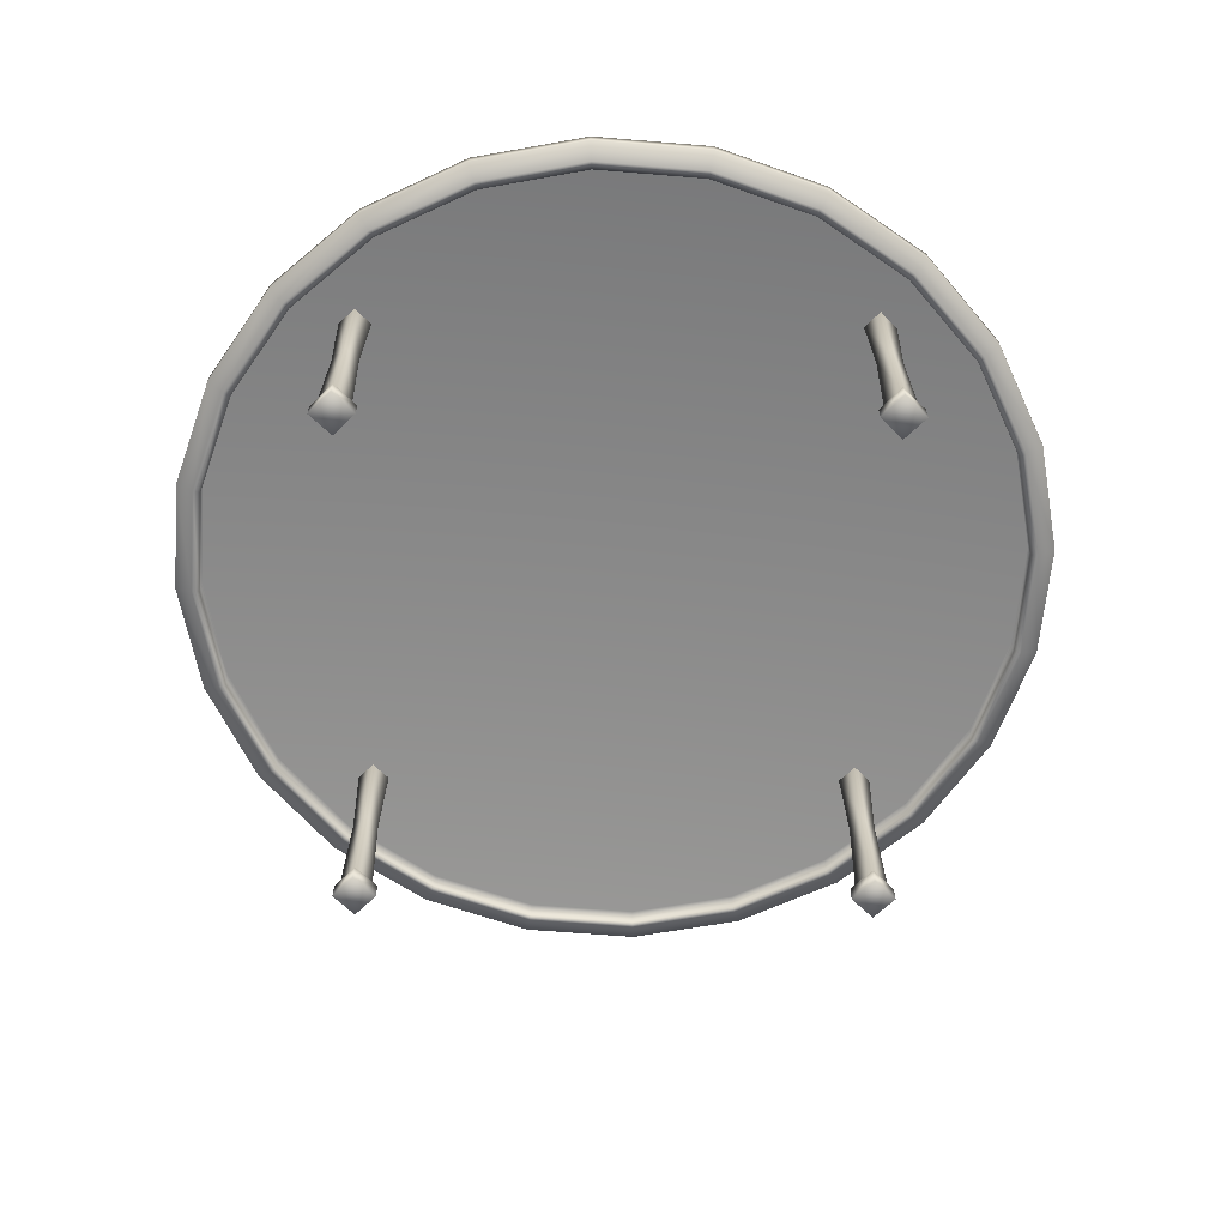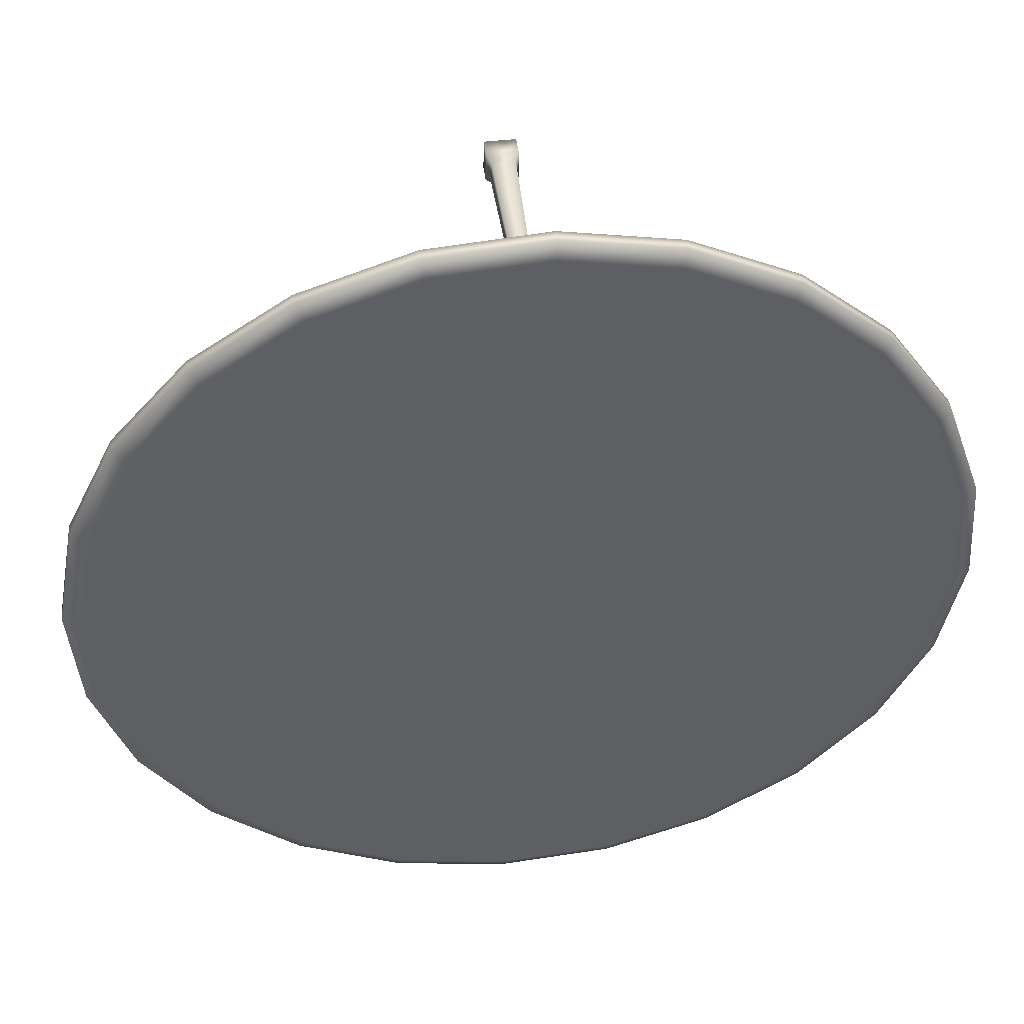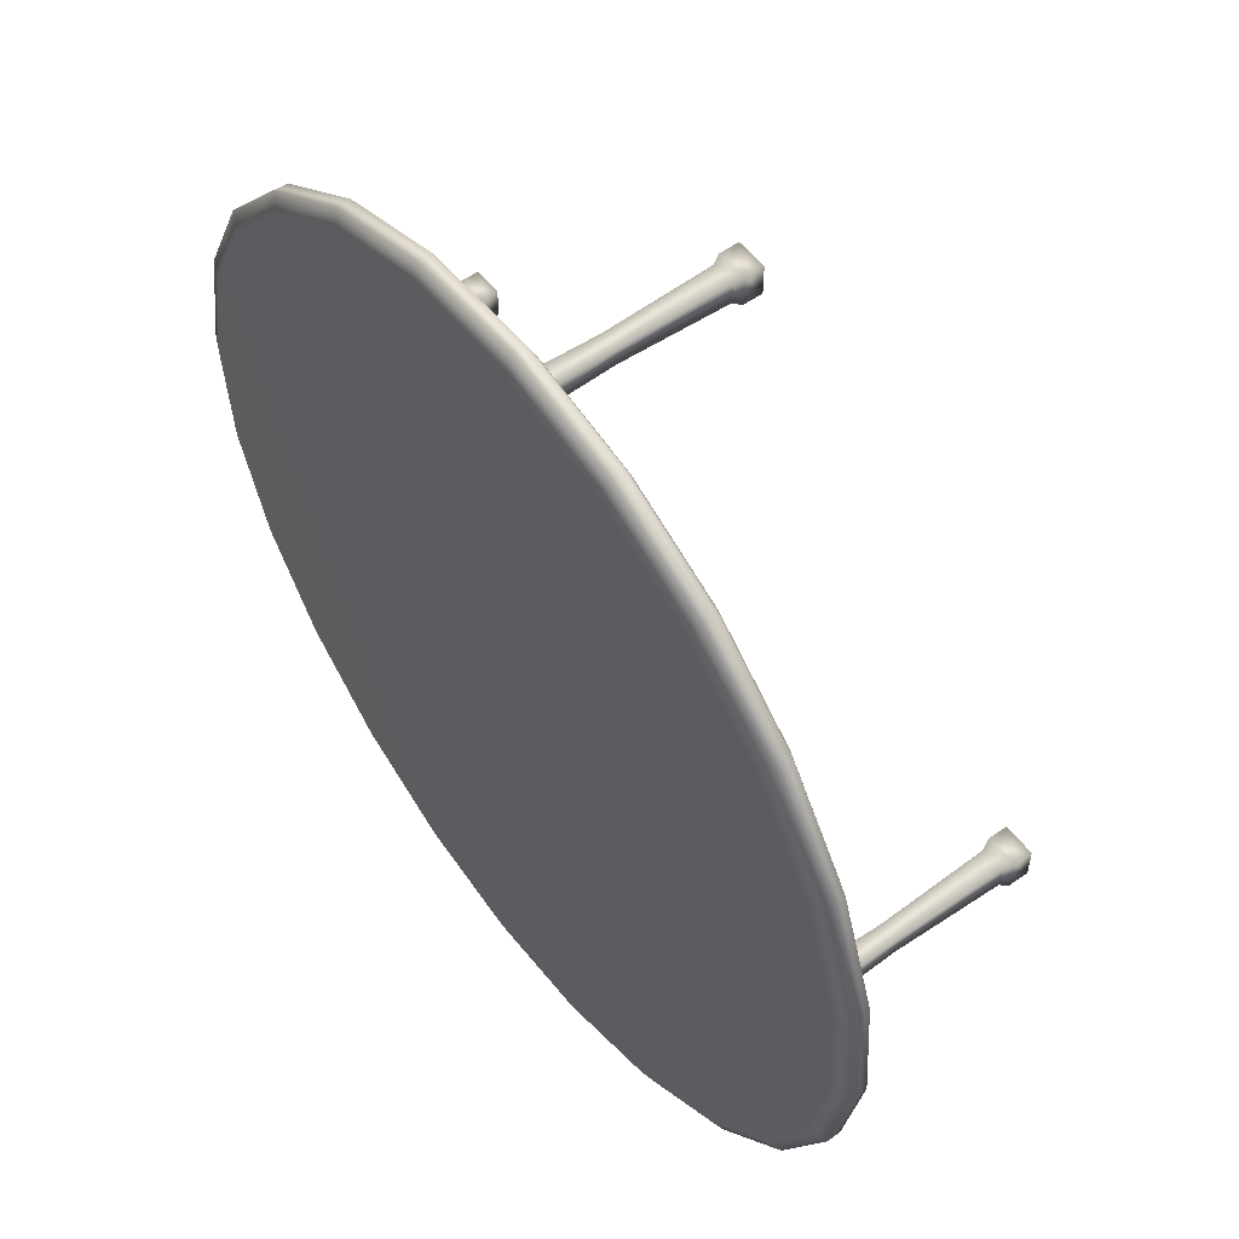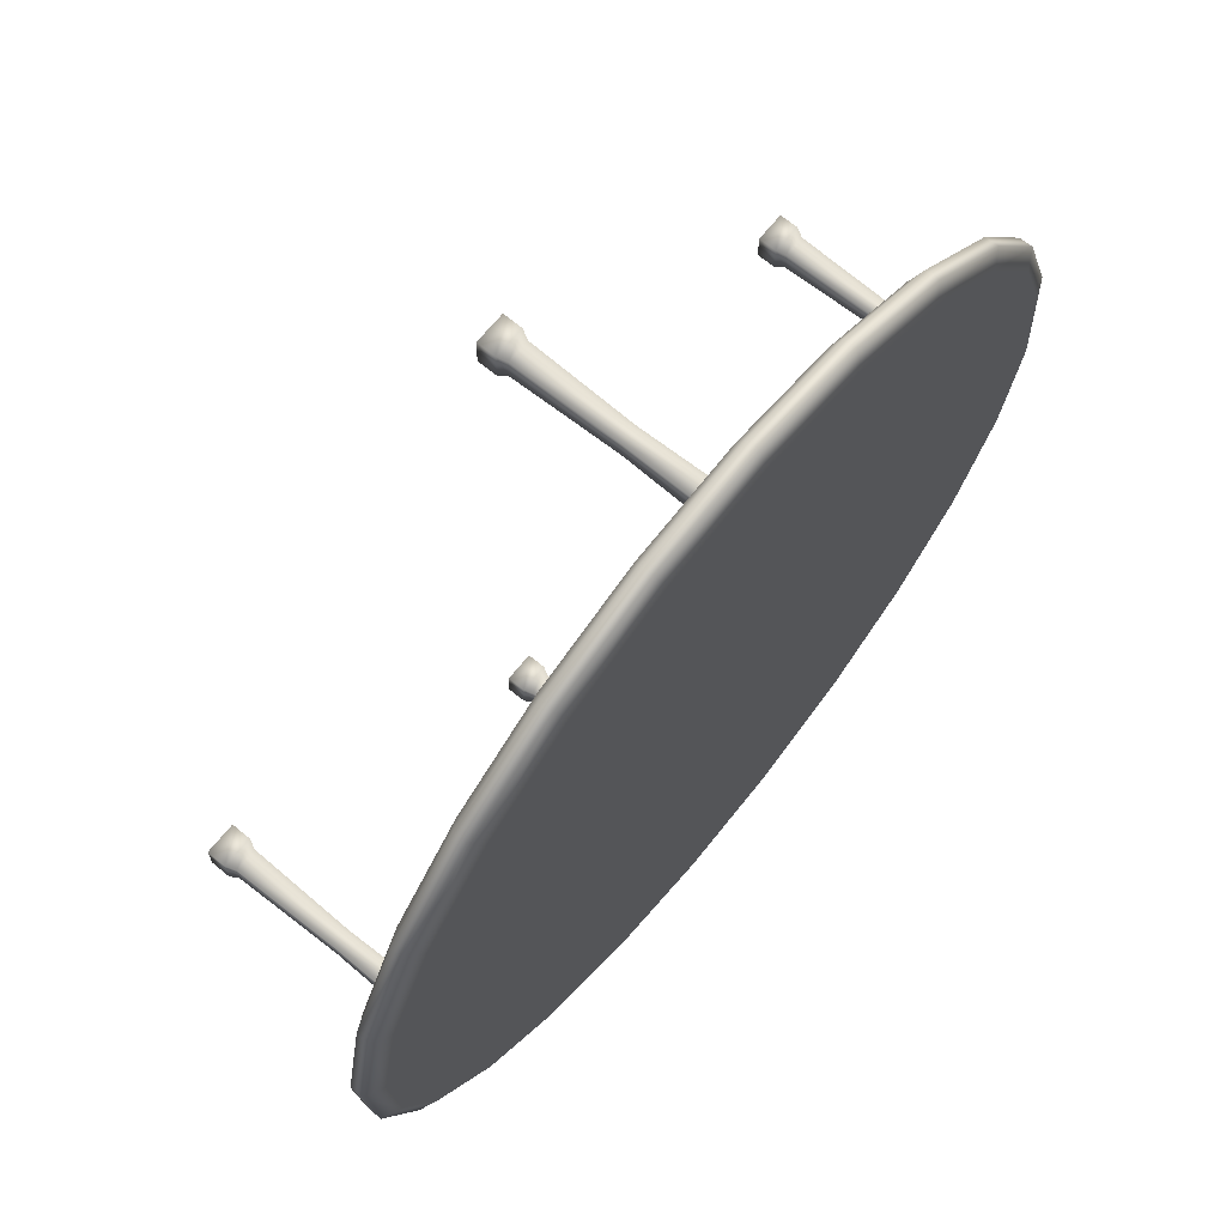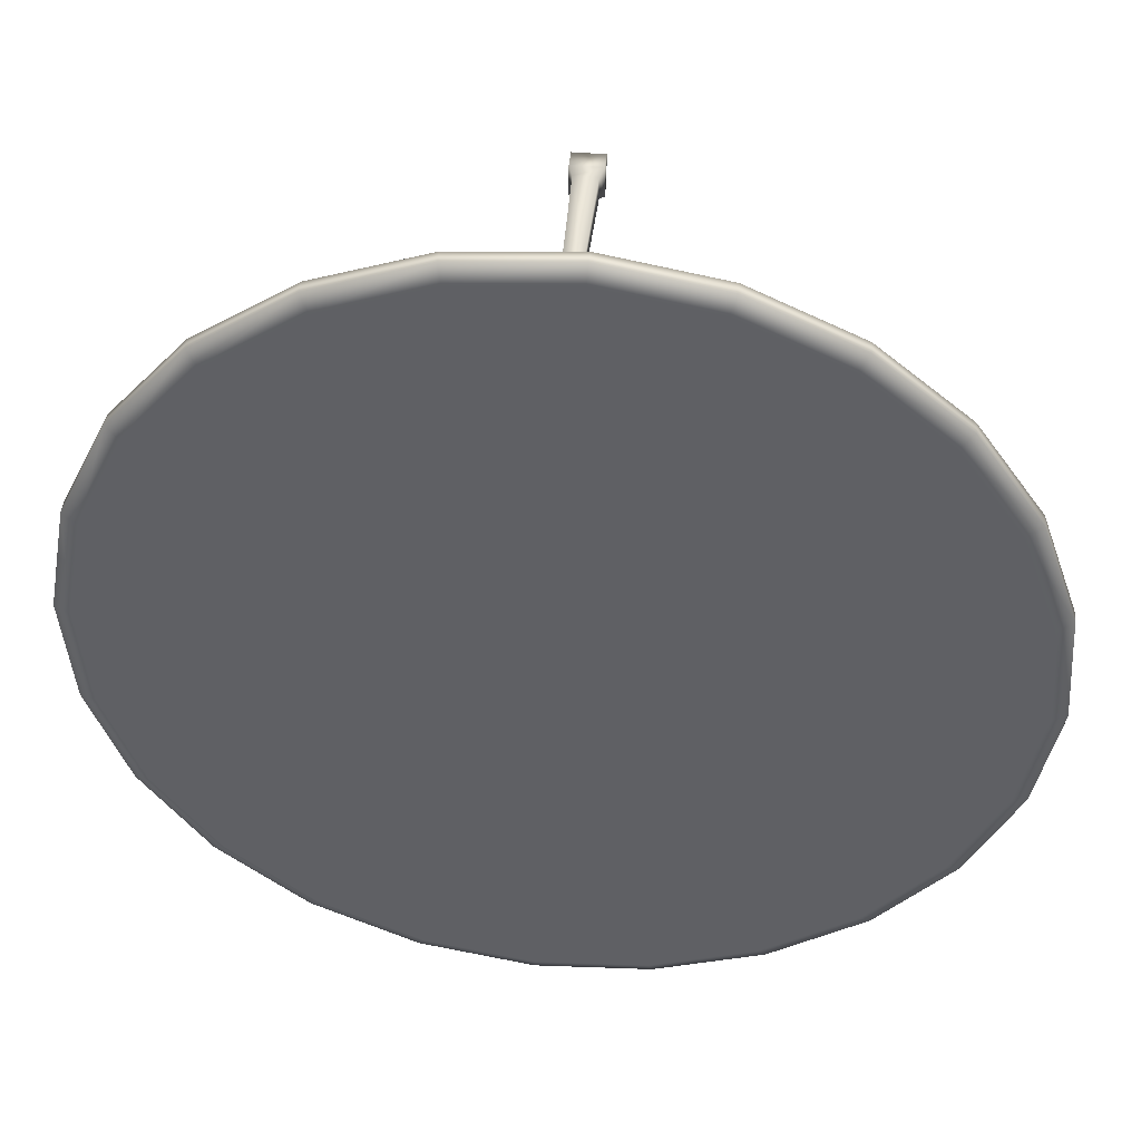
<metadata>
{"format":"obj","ext":"obj","renderer":"f3d","projection":"perspective","resolution":1024,"background":"white","views":[{"elev":-63.2,"azim":44.6,"up":"+Z"},{"elev":46.5,"azim":-7.1,"up":"+Y"},{"elev":55.2,"azim":53.3,"up":"+Y"},{"elev":68.9,"azim":-50.8,"up":"+Y"},{"elev":45.2,"azim":5.6,"up":"+Y"}]}
</metadata>
<code>
o CoffeeTable_227_1
v -0.1033 0.4936 0.05419
v 0.02794 0.5035 0.05419
v 0.02794 0.5035 0.06874
v -0.1033 0.4936 0.06874
v -0.2276 0.45 0.05419
v -0.2276 0.45 0.06874
v -0.3363 0.3758 0.05419
v -0.3363 0.3758 0.06874
v 0.1573 0.4791 0.06874
v 0.1573 0.4791 0.05419
v 0.2759 0.4221 0.06874
v 0.2759 0.4221 0.05419
v 0.3758 0.3363 0.06874
v 0.3758 0.3363 0.05419
v 0.45 0.2276 0.05419
v 0.45 0.2276 0.06874
v 0.4936 0.1033 0.06874
v 0.4936 0.1033 0.05419
v 0.5035 -0.02794 0.06874
v 0.5035 -0.02794 0.05419
v 0.4791 -0.1573 0.06874
v 0.4791 -0.1573 0.05419
v 0.4221 -0.2759 0.06874
v 0.4221 -0.2759 0.05419
v 0.3363 -0.3758 0.06874
v 0.3363 -0.3758 0.05419
v 0.2276 -0.45 0.05419
v 0.2276 -0.45 0.06874
v 0.1033 -0.4936 0.06874
v 0.1033 -0.4936 0.05419
v -0.02794 -0.5035 0.06874
v -0.02794 -0.5035 0.05419
v -0.1573 -0.4791 0.06874
v -0.1573 -0.4791 0.05419
v -0.2759 -0.4221 0.06874
v -0.2759 -0.4221 0.05419
v -0.3758 -0.3363 0.06874
v -0.3758 -0.3363 0.05419
v -0.45 -0.2276 0.05419
v -0.45 -0.2276 0.06874
v -0.4936 -0.1033 0.06874
v -0.4936 -0.1033 0.05419
v -0.5035 0.02794 0.06874
v -0.5035 0.02794 0.05419
v -0.4791 0.1573 0.06874
v -0.4791 0.1573 0.05419
v -0.4221 0.2759 0.06874
v -0.4221 0.2759 0.05419
v 0.474 0.09923 0.07801
v 0.4835 -0.02683 0.07801
v 0.4601 -0.1511 0.07801
v 0.4322 0.2185 0.07801
v 0.4053 -0.265 0.07801
v 0.3609 0.3229 0.07801
v 0.3229 -0.3609 0.07801
v 0.265 0.4053 0.07801
v 0.2185 -0.4322 0.07801
v 0.09924 -0.474 0.07801
v 0.1511 0.4601 0.07801
v -0.02683 -0.4835 0.07801
v 0.02683 0.4835 0.07801
v -0.1511 -0.4601 0.07801
v -0.09924 0.474 0.07801
v -0.265 -0.4053 0.07801
v -0.2185 0.4322 0.07801
v -0.3609 -0.3229 0.07801
v -0.3229 0.3609 0.07801
v -0.4322 -0.2185 0.07801
v -0.4053 0.265 0.07801
v -0.474 -0.09924 0.07801
v -0.4601 0.1511 0.07801
v -0.4835 0.02683 0.07801
v 0.02683 0.4835 0.04492
v 0.1511 0.4601 0.04492
v 0.265 0.4053 0.04492
v -0.09924 0.474 0.04492
v 0.26 0.3978 0.04492
v 0.1482 0.4515 0.04492
v 0.02633 0.4745 0.04492
v -0.09738 0.4651 0.04492
v 0.3609 0.3229 0.04492
v 0.4322 0.2185 0.04492
v 0.474 0.09923 0.04492
v 0.4651 0.09738 0.04492
v 0.4745 -0.02633 0.04492
v 0.4835 -0.02683 0.04492
v 0.4241 0.2144 0.04492
v 0.3541 0.3169 0.04492
v 0.4601 -0.1511 0.04492
v 0.4053 -0.265 0.04492
v 0.4515 -0.1482 0.04492
v 0.3229 -0.3609 0.04492
v 0.2185 -0.4322 0.04492
v 0.09924 -0.474 0.04492
v -0.02683 -0.4835 0.04492
v -0.1511 -0.4601 0.04492
v -0.265 -0.4053 0.04492
v -0.3609 -0.3229 0.04492
v -0.4322 -0.2185 0.04492
v -0.474 -0.09924 0.04492
v -0.4835 0.02683 0.04492
v -0.4601 0.1511 0.04492
v -0.4053 0.265 0.04492
v -0.3229 0.3609 0.04492
v -0.2185 0.4322 0.04492
v -0.4745 0.02632 0.04492
v -0.4651 -0.09738 0.04492
v -0.2144 0.4241 0.04492
v -0.3169 0.3541 0.04492
v -0.3978 0.26 0.04492
v -0.4515 0.1482 0.04492
v -0.4241 -0.2144 0.04492
v -0.3541 -0.3169 0.04492
v -0.26 -0.3978 0.04492
v -0.1482 -0.4515 0.04492
v -0.02633 -0.4745 0.04492
v 0.09738 -0.4651 0.04492
v 0.2144 -0.4241 0.04492
v 0.3169 -0.3541 0.04492
v 0.3978 -0.26 0.04492
v 0.4745 -0.02633 0.06675
v 0.4515 -0.1482 0.06675
v 0.4651 0.09738 0.06675
v 0.4241 0.2144 0.06675
v 0.3541 0.3169 0.06675
v 0.3978 -0.26 0.06675
v 0.3169 -0.3541 0.06675
v 0.02633 0.4745 0.06675
v 0.1482 0.4515 0.06675
v 0.26 0.3978 0.06675
v -0.09738 0.4651 0.06675
v -0.2144 0.4241 0.06675
v -0.3169 0.3541 0.06675
v -0.4515 0.1482 0.06675
v -0.3978 0.26 0.06675
v -0.4745 0.02632 0.06675
v -0.4651 -0.09738 0.06675
v -0.4241 -0.2144 0.06675
v -0.3541 -0.3169 0.06675
v -0.26 -0.3978 0.06675
v -0.1482 -0.4515 0.06675
v -0.02633 -0.4745 0.06675
v 0.09738 -0.4651 0.06675
v 0.2144 -0.4241 0.06675
v -0 -2e-06 0.06675
v -0.4141 -0.01049 -0.04332
v -0.4141 0.01003 -0.04332
v -0.4166 0.01254 0.0674
v -0.4166 -0.01294 0.0674
v -0.4166 -0.01294 -0.1609
v -0.4166 0.01254 -0.1609
v -0.4209 0.0169 -0.1708
v -0.4209 -0.01721 -0.1708
v -0.4209 0.0169 -0.1918
v -0.4209 -0.01721 -0.1918
v -0.3936 0.01003 -0.04332
v -0.3911 0.01254 0.0674
v -0.3911 0.01254 -0.1609
v -0.3868 0.0169 -0.1708
v -0.3868 0.0169 -0.1918
v -0.3936 -0.011 -0.04332
v -0.3911 -0.01357 0.0674
v -0.3911 -0.01357 -0.1609
v -0.3868 -0.01804 -0.1708
v -0.3868 -0.01804 -0.1918
v 0.3991 -0.01294 -0.1609
v 0.3948 -0.01721 -0.1708
v 0.3948 0.0169 -0.1708
v 0.3991 0.01254 -0.1609
v 0.3948 0.0169 -0.1918
v 0.3948 -0.01721 -0.1918
v 0.4016 0.01003 -0.04332
v 0.4016 -0.01049 -0.04332
v 0.3991 0.01254 0.0674
v 0.3991 -0.01294 0.0674
v 0.4221 0.01003 -0.04332
v 0.4246 0.01254 0.0674
v 0.4246 0.01254 -0.1609
v 0.4289 0.0169 -0.1708
v 0.4289 0.0169 -0.1918
v 0.4221 -0.011 -0.04332
v 0.4246 -0.01357 0.0674
v 0.4246 -0.01357 -0.1609
v 0.4289 -0.01804 -0.1708
v 0.4289 -0.01804 -0.1918
v -0.009234 0.3947 -0.1609
v -0.01371 0.3904 -0.1708
v -0.01287 0.4245 -0.1708
v -0.00861 0.4202 -0.1609
v -0.01287 0.4245 -0.1918
v -0.01371 0.3904 -0.1918
v -0.006158 0.4177 -0.04332
v -0.00666 0.3972 -0.04332
v -0.00861 0.4202 0.0674
v -0.009234 0.3947 0.0674
v 0.01436 0.4177 -0.04332
v 0.01687 0.4202 0.0674
v 0.01687 0.4202 -0.1609
v 0.02124 0.4245 -0.1708
v 0.02124 0.4245 -0.1918
v 0.01436 0.3972 -0.04332
v 0.01687 0.3947 0.0674
v 0.01687 0.3947 -0.1609
v 0.02124 0.3904 -0.1708
v 0.02124 0.3904 -0.1918
v -0.006158 -0.3979 -0.04332
v 0.01436 -0.3979 -0.04332
v 0.01687 -0.3955 0.0674
v -0.00861 -0.3955 0.0674
v -0.00861 -0.3955 -0.1609
v 0.01687 -0.3955 -0.1609
v 0.02124 -0.3911 -0.1708
v -0.01287 -0.3911 -0.1708
v 0.02124 -0.3911 -0.1918
v -0.01287 -0.3911 -0.1918
v 0.01436 -0.4185 -0.04332
v 0.01687 -0.4209 0.0674
v 0.01687 -0.4209 -0.1609
v 0.02124 -0.4253 -0.1708
v 0.02124 -0.4253 -0.1918
v -0.00666 -0.4185 -0.04332
v -0.009234 -0.4209 0.0674
v -0.009234 -0.4209 -0.1609
v -0.01371 -0.4253 -0.1708
v -0.01371 -0.4253 -0.1918
f 1 3 2
f 1 4 3
f 5 4 1
f 5 6 4
f 7 6 5
f 7 8 6
f 2 3 9
f 2 9 10
f 10 9 11
f 10 11 12
f 12 11 13
f 12 13 14
f 14 16 15
f 14 13 16
f 15 16 17
f 15 17 18
f 18 17 19
f 18 19 20
f 20 19 21
f 20 21 22
f 22 21 23
f 22 23 24
f 24 23 25
f 24 25 26
f 26 28 27
f 26 25 28
f 27 28 29
f 27 29 30
f 30 29 31
f 30 31 32
f 32 31 33
f 32 33 34
f 34 33 35
f 34 35 36
f 36 35 37
f 36 37 38
f 38 40 39
f 38 37 40
f 39 40 41
f 39 41 42
f 42 41 43
f 42 43 44
f 44 43 45
f 44 45 46
f 46 45 47
f 46 47 48
f 48 47 8
f 48 8 7
f 49 51 50
f 51 49 52
f 51 52 53
f 53 52 54
f 53 54 55
f 55 54 56
f 55 56 57
f 57 56 58
f 58 56 59
f 58 59 60
f 60 59 61
f 60 61 62
f 62 61 63
f 62 63 64
f 64 63 65
f 64 65 66
f 66 65 67
f 66 67 68
f 68 67 69
f 68 69 70
f 70 69 71
f 70 71 72
f 9 61 59
f 9 3 61
f 3 63 61
f 4 65 63
f 3 4 63
f 4 6 65
f 2 74 73
f 2 10 74
f 10 75 74
f 10 12 75
f 1 2 73
f 1 73 76
f 74 75 77
f 74 77 78
f 73 74 78
f 73 78 79
f 76 73 79
f 76 79 80
f 11 59 56
f 11 9 59
f 13 11 56
f 13 56 54
f 16 13 54
f 16 54 52
f 12 81 75
f 12 14 81
f 14 82 81
f 14 15 82
f 15 83 82
f 15 18 83
f 82 83 84
f 83 85 84
f 83 86 85
f 82 84 87
f 81 82 87
f 81 87 88
f 75 81 88
f 75 88 77
f 17 52 49
f 17 16 52
f 19 17 49
f 19 49 50
f 21 19 50
f 21 50 51
f 18 86 83
f 18 20 86
f 20 89 86
f 20 22 89
f 22 90 89
f 22 24 90
f 86 89 91
f 86 91 85
f 23 51 53
f 23 21 51
f 25 23 53
f 25 53 55
f 28 25 55
f 28 55 57
f 29 28 57
f 29 57 58
f 31 29 58
f 31 58 60
f 33 31 60
f 33 60 62
f 35 33 62
f 35 62 64
f 37 35 64
f 37 64 66
f 40 37 66
f 40 66 68
f 41 40 68
f 41 68 70
f 43 41 70
f 43 70 72
f 45 43 72
f 45 72 71
f 47 45 71
f 47 71 69
f 8 47 69
f 8 69 67
f 6 8 67
f 6 67 65
f 24 92 90
f 24 26 92
f 26 93 92
f 26 27 93
f 27 94 93
f 27 30 94
f 30 95 94
f 30 32 95
f 32 96 95
f 32 34 96
f 34 97 96
f 34 36 97
f 36 98 97
f 36 38 98
f 38 99 98
f 38 39 99
f 39 100 99
f 39 42 100
f 42 101 100
f 42 44 101
f 44 102 101
f 44 46 102
f 46 103 102
f 46 48 103
f 48 104 103
f 48 7 104
f 7 105 104
f 7 5 105
f 5 76 105
f 5 1 76
f 100 101 106
f 100 106 107
f 105 76 80
f 105 80 108
f 104 105 108
f 104 108 109
f 103 104 109
f 103 109 110
f 102 103 110
f 102 110 111
f 101 111 106
f 101 102 111
f 99 107 112
f 99 100 107
f 98 99 112
f 98 112 113
f 97 98 113
f 97 113 114
f 96 97 114
f 96 114 115
f 95 96 115
f 95 115 116
f 94 95 116
f 94 116 117
f 93 94 117
f 93 117 118
f 92 93 118
f 92 118 119
f 90 92 119
f 90 119 120
f 89 90 120
f 89 120 91
f 85 122 121
f 85 91 122
f 84 85 121
f 84 121 123
f 87 84 123
f 87 123 124
f 88 87 124
f 88 124 125
f 91 126 122
f 91 120 126
f 120 127 126
f 120 119 127
f 79 129 128
f 79 78 129
f 78 130 129
f 78 77 130
f 80 79 128
f 80 128 131
f 108 80 131
f 108 131 132
f 109 108 132
f 109 132 133
f 77 125 130
f 77 88 125
f 111 135 134
f 111 110 135
f 110 133 135
f 110 109 133
f 106 111 134
f 106 134 136
f 107 106 136
f 107 136 137
f 112 107 137
f 112 137 138
f 113 112 138
f 113 138 139
f 114 139 140
f 114 113 139
f 115 114 140
f 115 140 141
f 116 115 141
f 116 141 142
f 117 116 142
f 117 142 143
f 118 117 143
f 118 143 144
f 119 118 144
f 119 144 127
f 142 141 145
f 141 140 145
f 140 139 145
f 139 138 145
f 138 137 145
f 143 142 145
f 144 143 145
f 127 144 145
f 126 127 145
f 122 126 145
f 137 136 145
f 136 134 145
f 134 135 145
f 135 133 145
f 133 132 145
f 132 131 145
f 130 125 145
f 125 124 145
f 124 123 145
f 123 121 145
f 131 128 145
f 128 129 145
f 129 130 145
f 121 122 145
f 146 148 147
f 146 149 148
f 150 146 147
f 150 147 151
f 150 151 152
f 150 152 153
f 153 152 154
f 153 154 155
f 147 157 156
f 147 148 157
f 151 147 156
f 151 156 158
f 151 158 159
f 151 159 152
f 152 159 160
f 152 160 154
f 156 162 161
f 156 157 162
f 158 156 161
f 158 161 163
f 158 163 164
f 158 164 159
f 159 164 165
f 159 165 160
f 161 149 146
f 161 162 149
f 163 161 146
f 163 146 150
f 163 150 153
f 163 153 164
f 164 153 155
f 164 155 165
f 166 168 167
f 166 169 168
f 167 168 170
f 167 170 171
f 166 172 169
f 166 173 172
f 173 174 172
f 173 175 174
f 157 149 162
f 157 148 149
f 172 177 176
f 172 174 177
f 169 172 176
f 169 176 178
f 169 178 179
f 169 179 168
f 168 179 180
f 168 180 170
f 176 182 181
f 176 177 182
f 178 176 181
f 178 181 183
f 178 183 184
f 178 184 179
f 179 184 185
f 179 185 180
f 181 175 173
f 181 182 175
f 183 181 173
f 183 173 166
f 183 166 167
f 183 167 184
f 184 167 171
f 184 171 185
f 186 188 187
f 186 189 188
f 187 188 190
f 187 190 191
f 186 192 189
f 186 193 192
f 193 194 192
f 193 195 194
f 177 175 182
f 177 174 175
f 192 197 196
f 192 194 197
f 189 192 196
f 189 196 198
f 189 198 199
f 189 199 188
f 188 199 200
f 188 200 190
f 196 202 201
f 196 197 202
f 198 196 201
f 198 201 203
f 198 203 204
f 198 204 199
f 199 204 205
f 199 205 200
f 201 195 193
f 201 202 195
f 203 201 193
f 203 193 186
f 203 186 187
f 203 187 204
f 204 187 191
f 204 191 205
f 202 194 195
f 202 197 194
f 206 208 207
f 206 209 208
f 210 206 207
f 210 207 211
f 210 211 212
f 210 212 213
f 213 212 214
f 213 214 215
f 207 217 216
f 207 208 217
f 211 207 216
f 211 216 218
f 211 218 219
f 211 219 212
f 212 219 220
f 212 220 214
f 216 222 221
f 216 217 222
f 218 216 221
f 218 221 223
f 218 223 224
f 218 224 219
f 219 224 225
f 219 225 220
f 221 209 206
f 221 222 209
f 223 221 206
f 223 206 210
f 223 210 213
f 223 213 224
f 224 213 215
f 224 215 225
f 217 209 222
f 217 208 209
f 154 165 155
f 154 160 165
f 170 185 171
f 170 180 185
f 200 191 190
f 200 205 191
f 214 225 215
f 214 220 225

</code>
